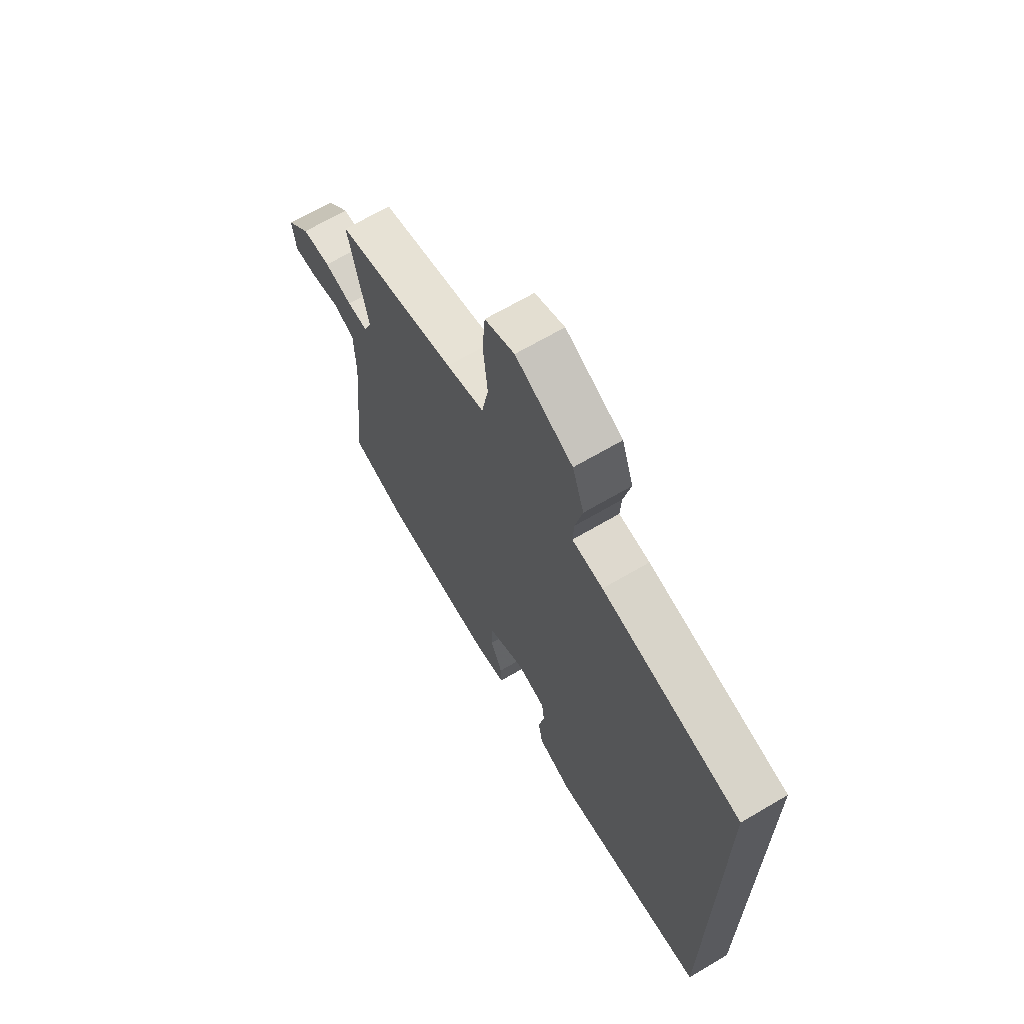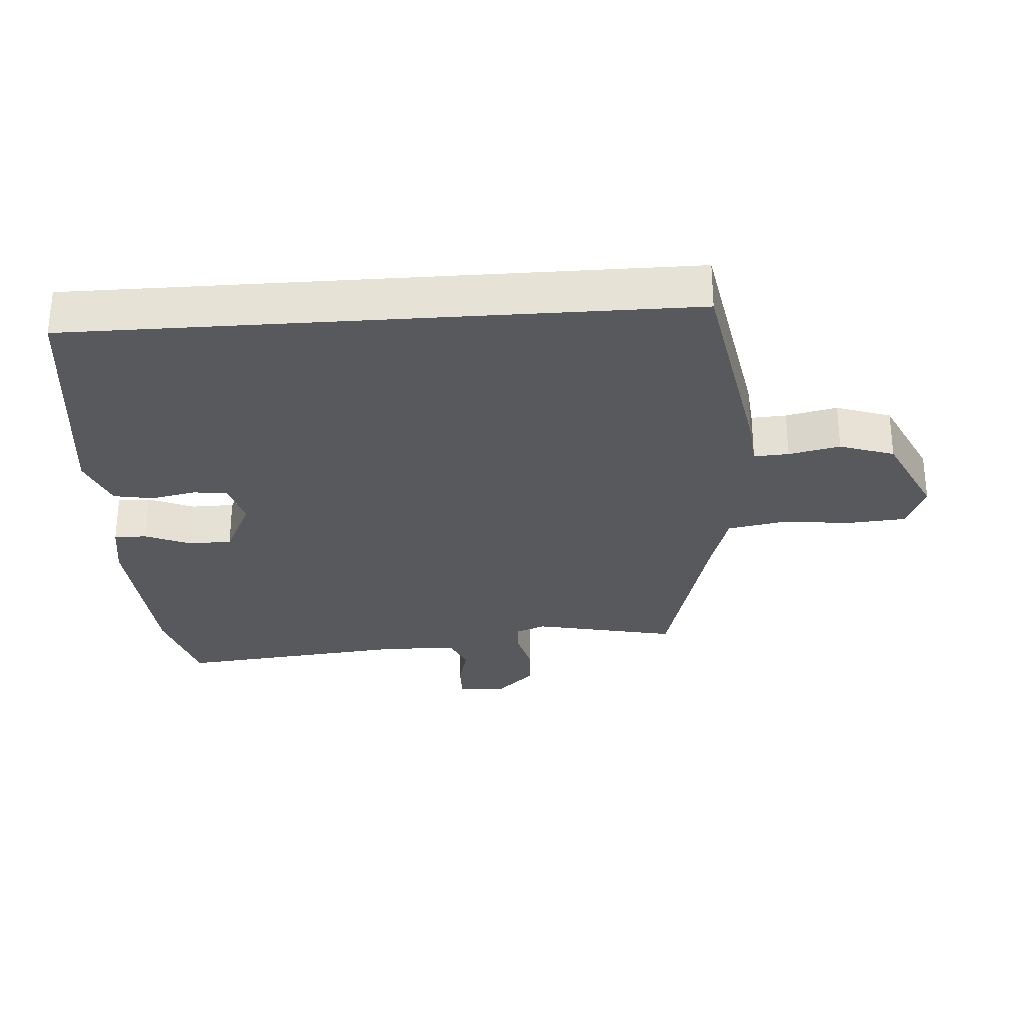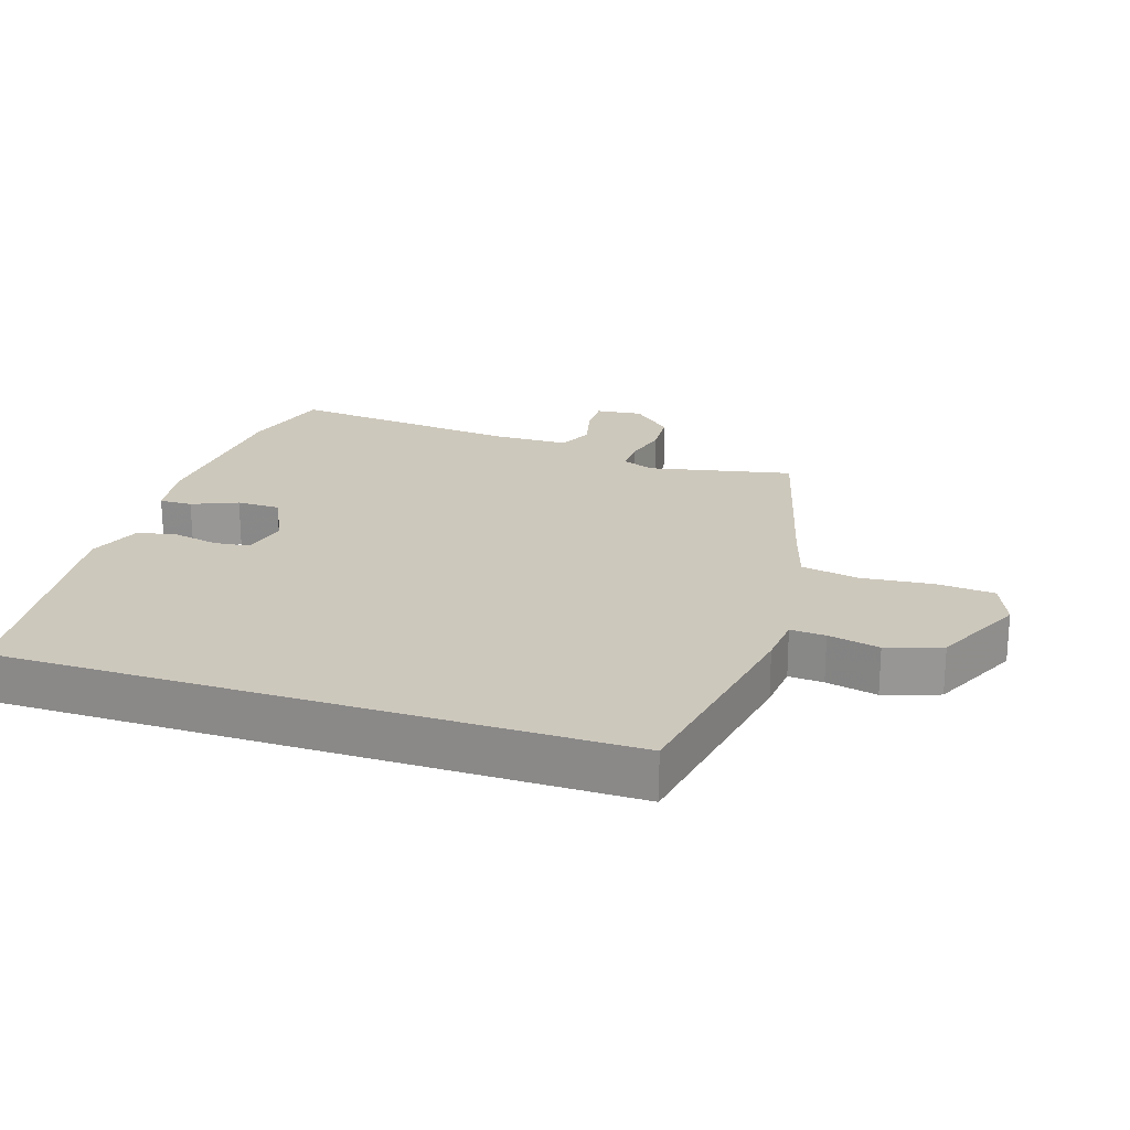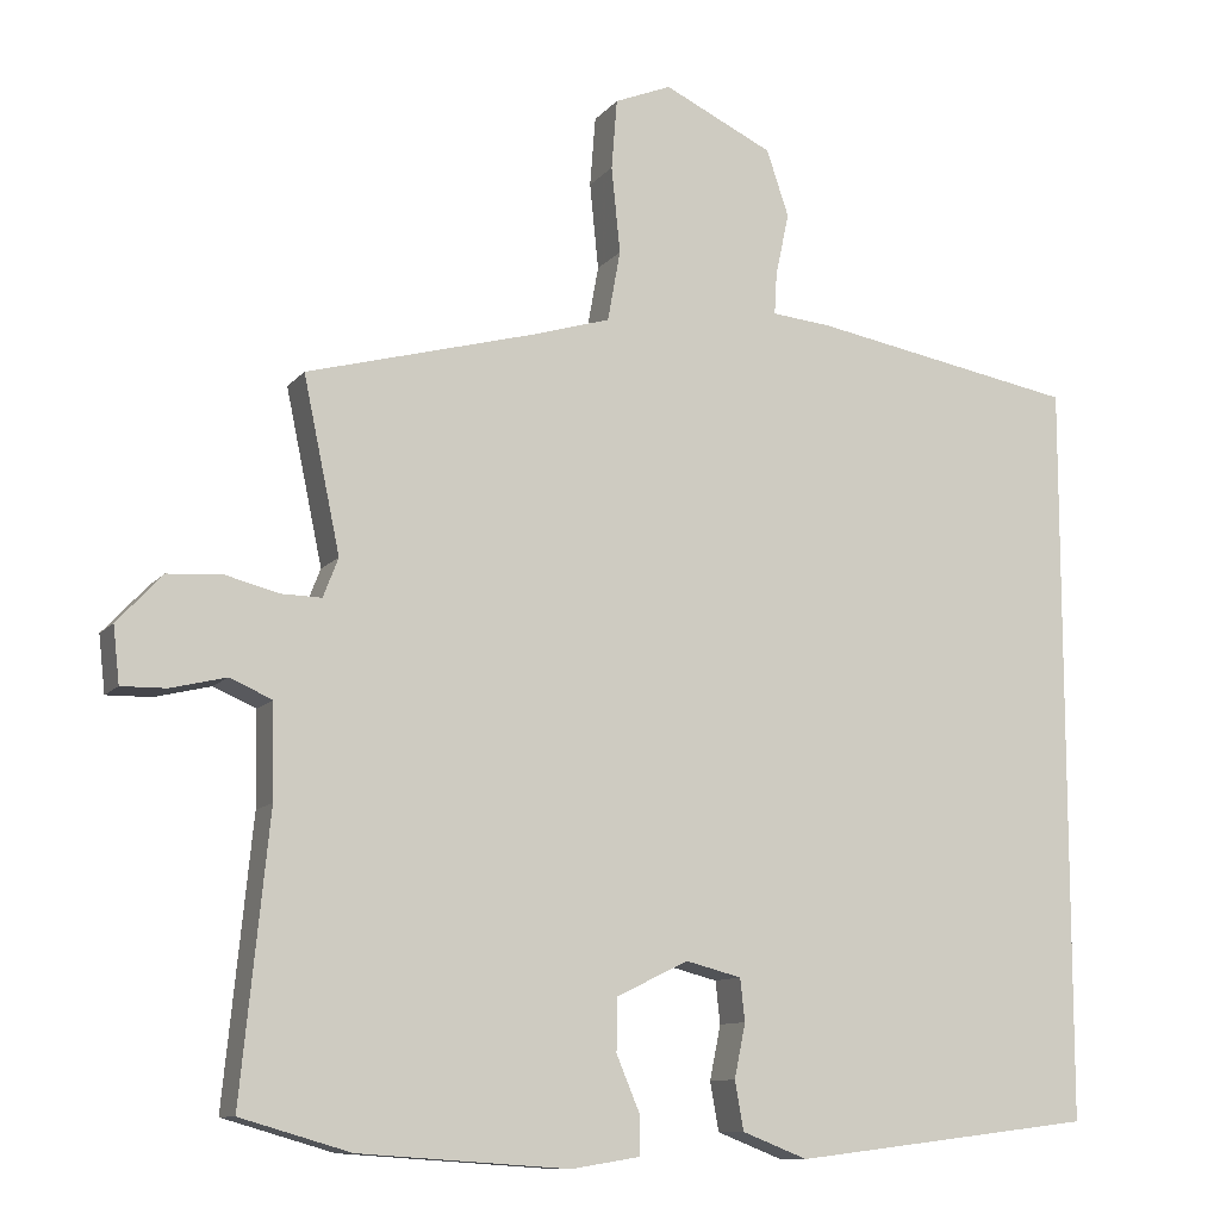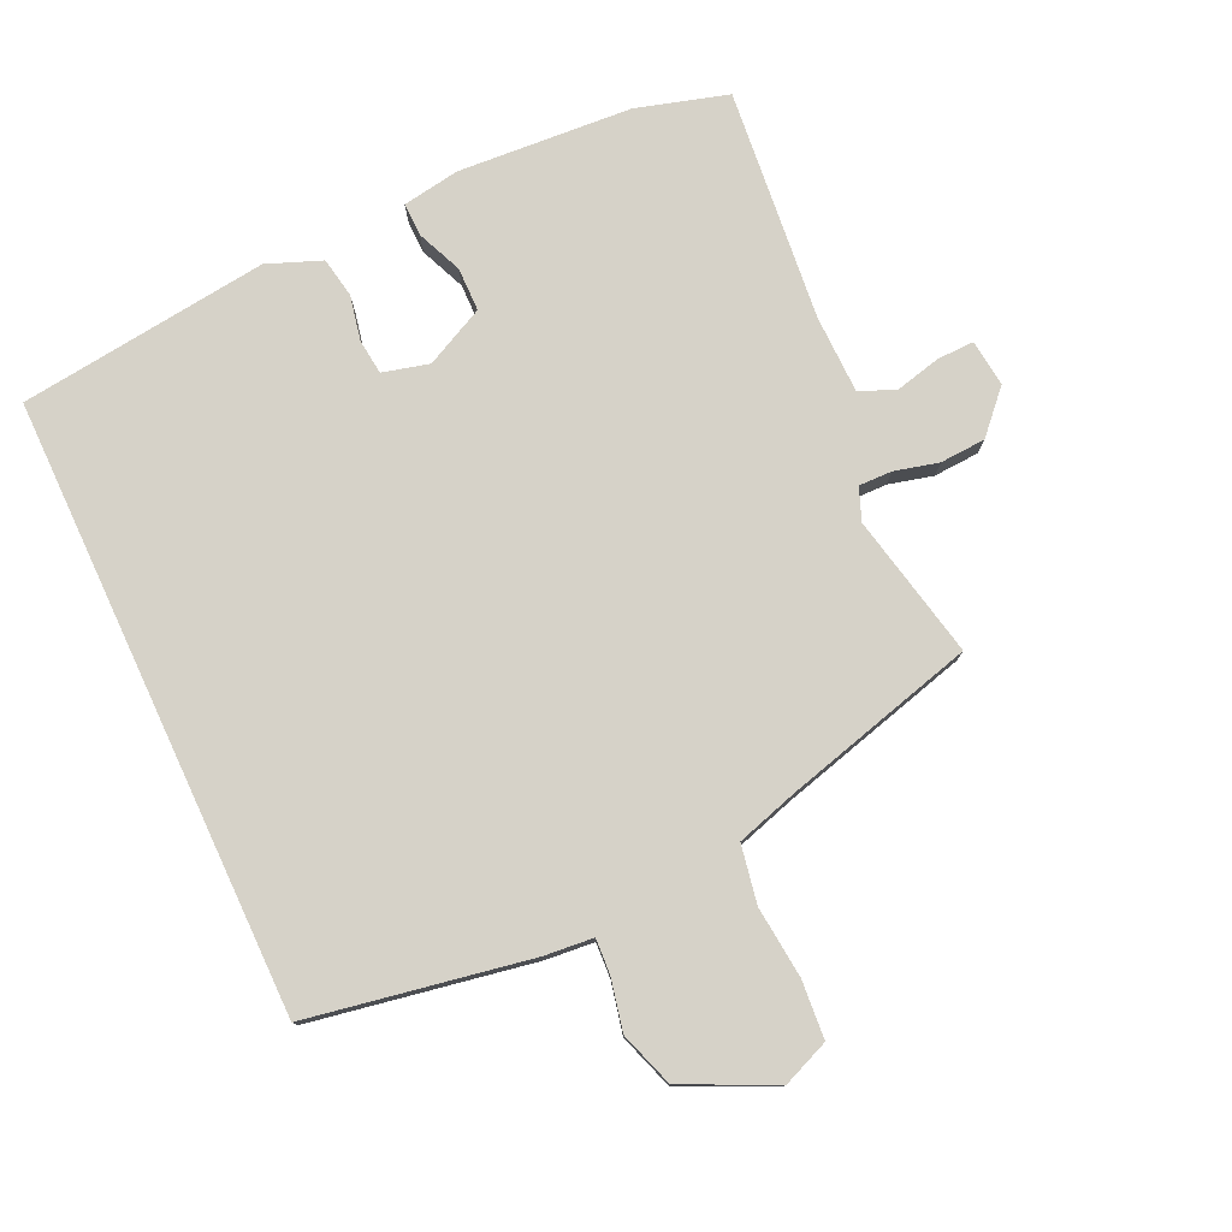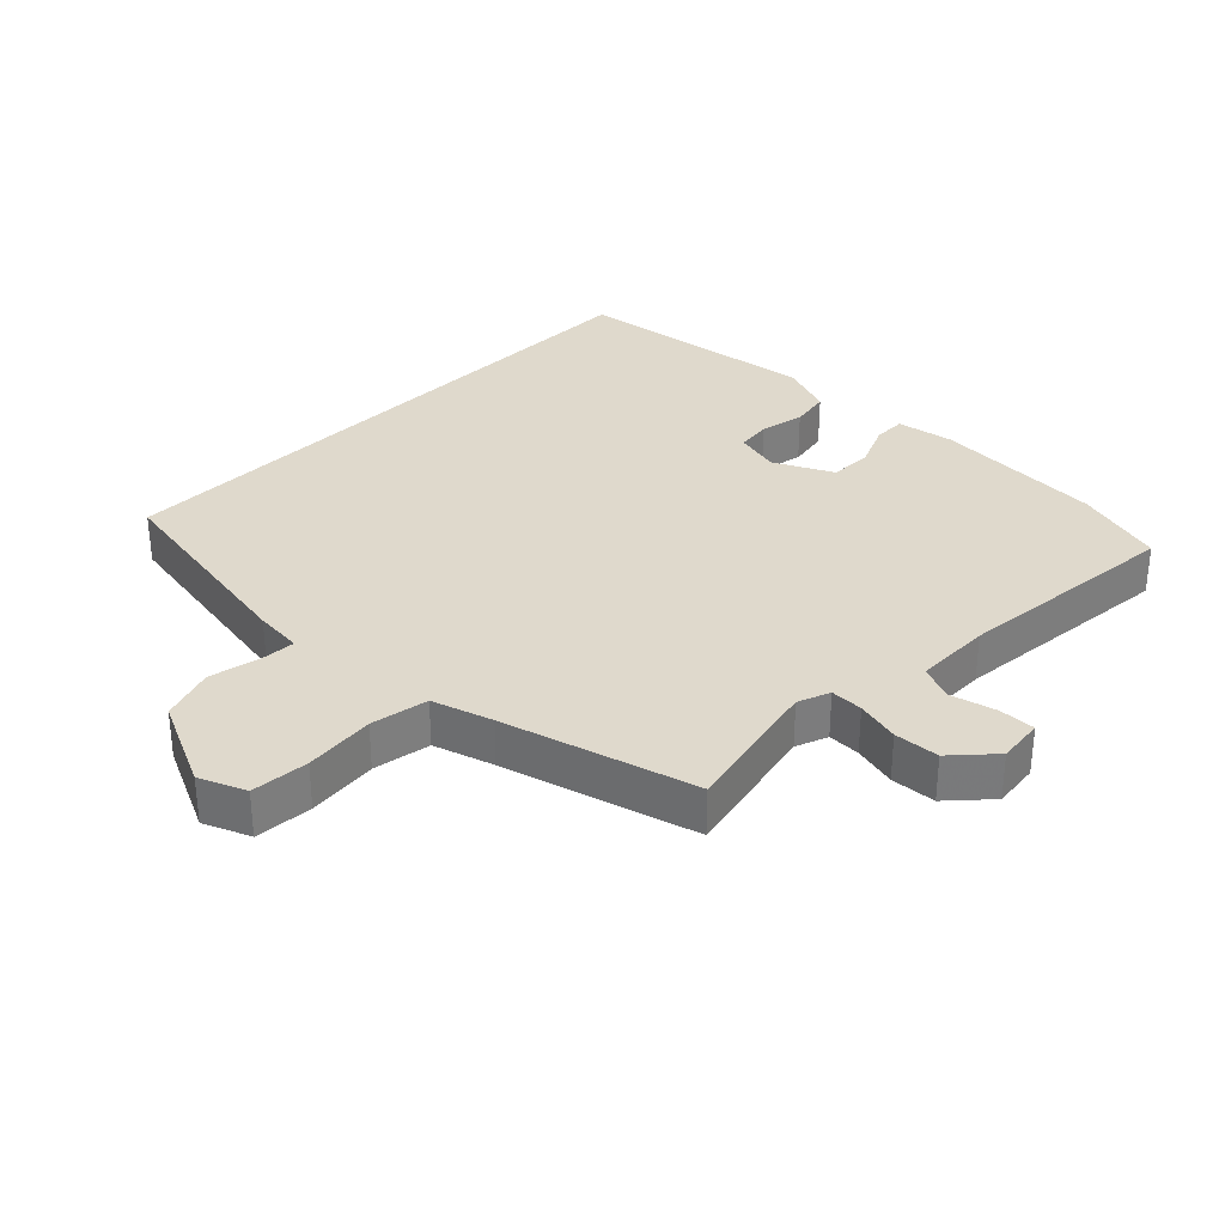
<metadata>
{"format":"obj","ext":"obj","renderer":"f3d","projection":"perspective","resolution":1024,"background":"white","views":[{"elev":67.5,"azim":-120.5,"up":"+Z"},{"elev":-29.4,"azim":-86.0,"up":"+Y"},{"elev":22.1,"azim":-72.0,"up":"+Y"},{"elev":-10.6,"azim":157.1,"up":"+Z"},{"elev":77.9,"azim":-24.9,"up":"+Y"},{"elev":32.3,"azim":44.2,"up":"+Y"}]}
</metadata>
<code>
v 0.521 0.07 0.382
v 0.475 0.07 0.164
v 0.494 0.07 0.115
v 0.544 0.07 0.116
v 0.611 0.07 0.133
v 0.68 0.07 0.129
v 0.737 0.07 0.068
v 0.729 0.07 -0.003
v 0.673 0.07 -0.002
v 0.603 0.07 0.015
v 0.55 0.07 -0.008
v 0.548 0.07 -0.126
v 0.583 0.07 -0.476
v 0.445 0.07 -0.516
v 0.182 0.07 -0.534
v 0.095 0.07 -0.52
v 0.096 0.07 -0.47
v 0.125 0.07 -0.401
v 0.124 0.07 -0.335
v 0.034 0.07 -0.291
v -0.036 0.07 -0.309
v -0.042 0.07 -0.362
v -0.028 0.07 -0.43
v -0.039 0.07 -0.491
v -0.121 0.07 -0.523
v -0.5 0.07 -0.477
v -0.5 0.07 0.456
v -0.166 0.07 0.516
v -0.092 0.07 0.523
v -0.095 0.07 0.576
v -0.112 0.07 0.654
v -0.084 0.07 0.737
v 0.053 0.07 0.802
v 0.124 0.07 0.773
v 0.131 0.07 0.685
v 0.12 0.07 0.577
v 0.136 0.07 0.489
v 0.228 0.07 0.461
v 0.521 0 0.382
v 0.475 0 0.164
v 0.494 0 0.115
v 0.544 0 0.116
v 0.611 0 0.133
v 0.68 0 0.129
v 0.737 0 0.068
v 0.729 0 -0.003
v 0.673 0 -0.002
v 0.603 0 0.015
v 0.55 0 -0.008
v 0.548 0 -0.126
v 0.583 0 -0.476
v 0.445 0 -0.516
v 0.182 0 -0.534
v 0.095 0 -0.52
v 0.096 0 -0.47
v 0.125 0 -0.401
v 0.124 0 -0.335
v 0.034 0 -0.291
v -0.036 0 -0.309
v -0.042 0 -0.362
v -0.028 0 -0.43
v -0.039 0 -0.491
v -0.121 0 -0.523
v -0.5 0 -0.477
v -0.5 0 0.456
v -0.166 0 0.516
v -0.092 0 0.523
v -0.095 0 0.576
v -0.112 0 0.654
v -0.084 0 0.737
v 0.053 0 0.802
v 0.124 0 0.773
v 0.131 0 0.685
v 0.12 0 0.577
v 0.136 0 0.489
v 0.228 0 0.461
f 34 35 36
f 33 34 36
f 32 33 36
f 31 32 36
f 30 31 36
f 29 30 36 37
f 28 29 37 38
f 25 26 27
f 24 25 27
f 23 24 27
f 22 23 27
f 21 22 27 28
f 38 1 2
f 28 38 2
f 21 28 2
f 20 21 2
f 16 17 18
f 15 16 18
f 14 15 18
f 13 14 18
f 12 13 18
f 11 12 18 19
f 8 9 10
f 7 8 10
f 6 7 10
f 5 6 10
f 4 5 10
f 3 4 10 11
f 19 20 2 3
f 3 11 19
f 74 73 72
f 74 72 71
f 74 71 70
f 74 70 69
f 74 69 68
f 75 74 68 67
f 76 75 67 66
f 65 64 63
f 65 63 62
f 65 62 61
f 65 61 60
f 66 65 60 59
f 40 39 76
f 40 76 66
f 40 66 59
f 40 59 58
f 56 55 54
f 56 54 53
f 56 53 52
f 56 52 51
f 56 51 50
f 57 56 50 49
f 48 47 46
f 48 46 45
f 48 45 44
f 48 44 43
f 48 43 42
f 49 48 42 41
f 41 40 58 57
f 57 49 41
f 1 39 40 2
f 2 40 41 3
f 3 41 42 4
f 4 42 43 5
f 5 43 44 6
f 6 44 45 7
f 7 45 46 8
f 8 46 47 9
f 9 47 48 10
f 10 48 49 11
f 11 49 50 12
f 12 50 51 13
f 13 51 52 14
f 14 52 53 15
f 15 53 54 16
f 16 54 55 17
f 17 55 56 18
f 18 56 57 19
f 19 57 58 20
f 20 58 59 21
f 21 59 60 22
f 22 60 61 23
f 23 61 62 24
f 24 62 63 25
f 25 63 64 26
f 26 64 65 27
f 27 65 66 28
f 28 66 67 29
f 29 67 68 30
f 30 68 69 31
f 31 69 70 32
f 32 70 71 33
f 33 71 72 34
f 34 72 73 35
f 35 73 74 36
f 36 74 75 37
f 37 75 76 38
f 38 76 39 1

</code>
